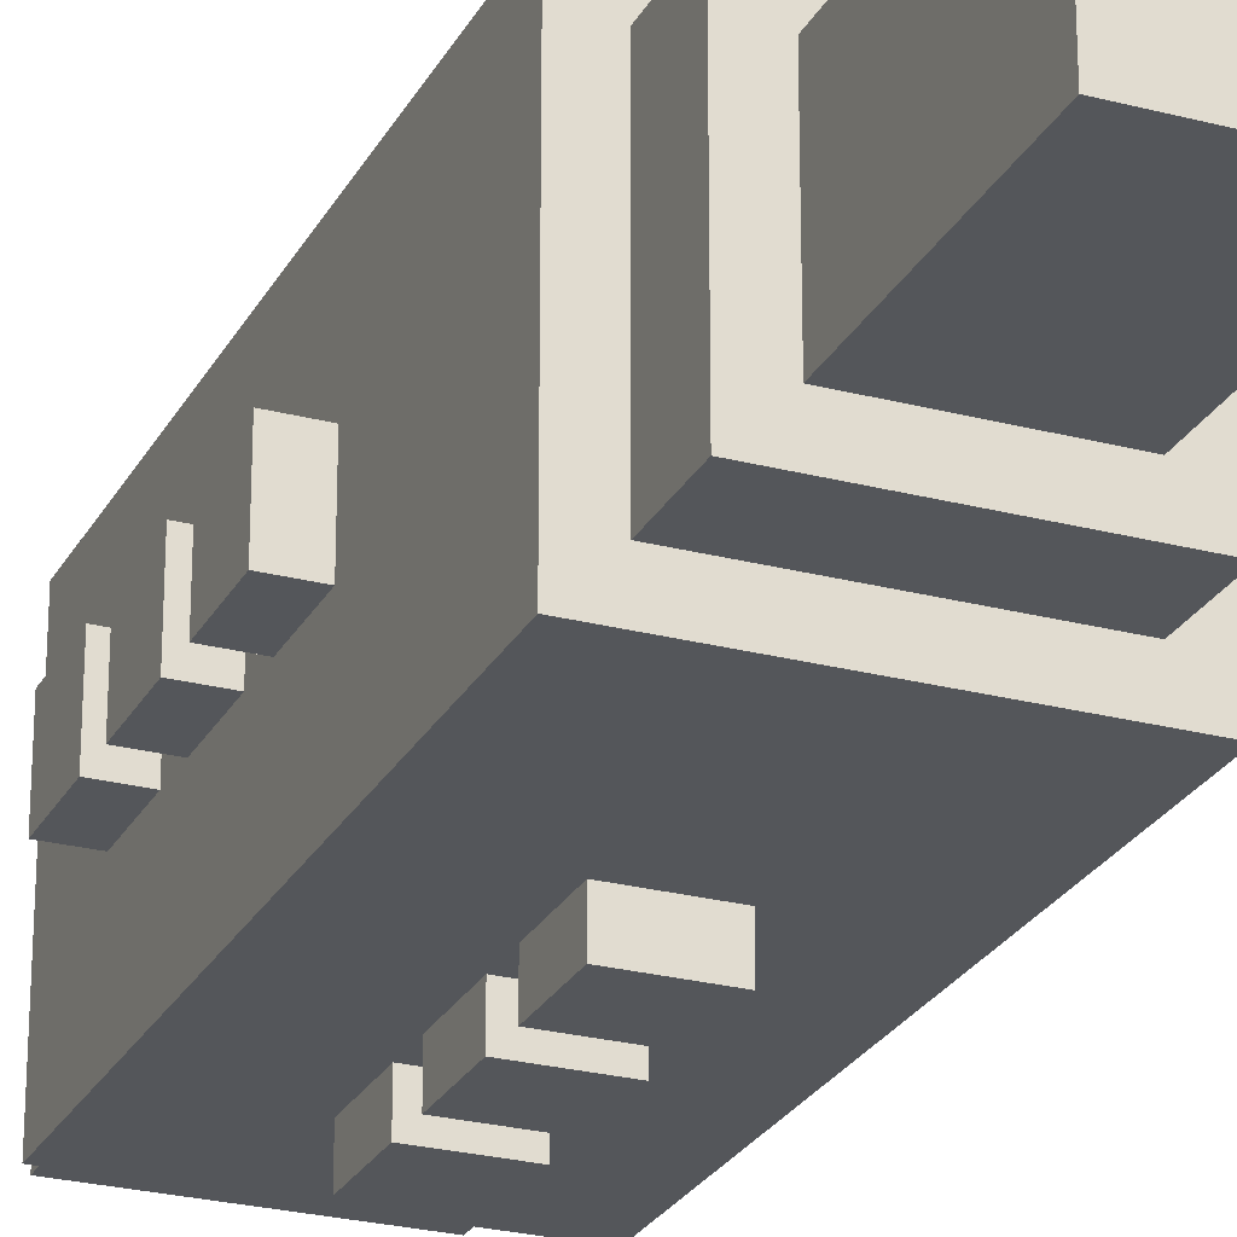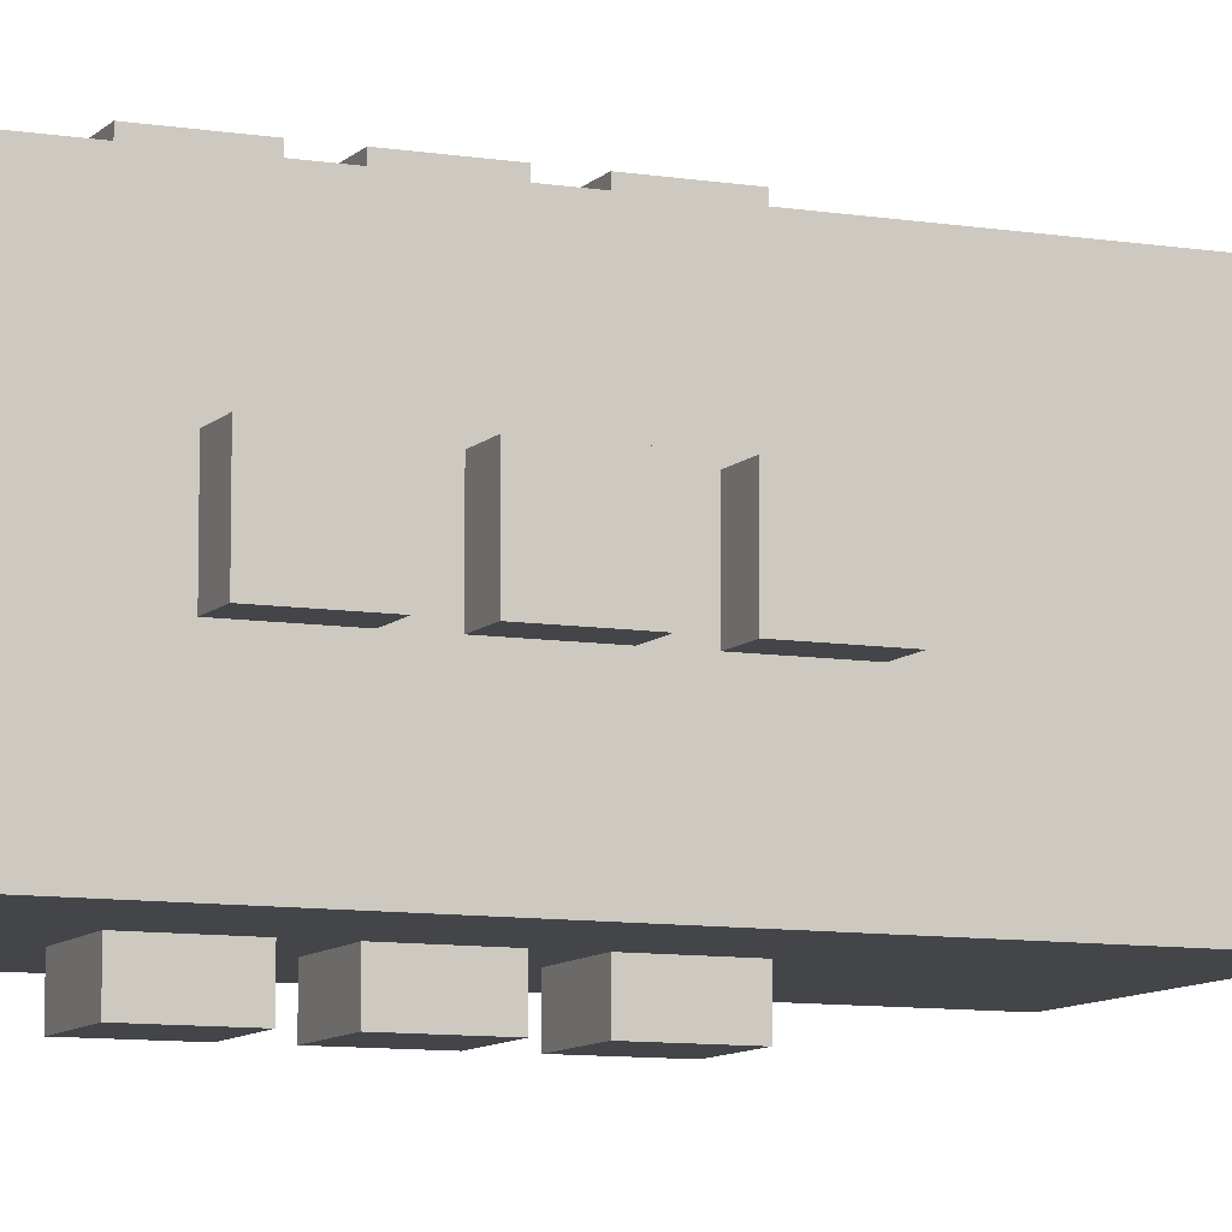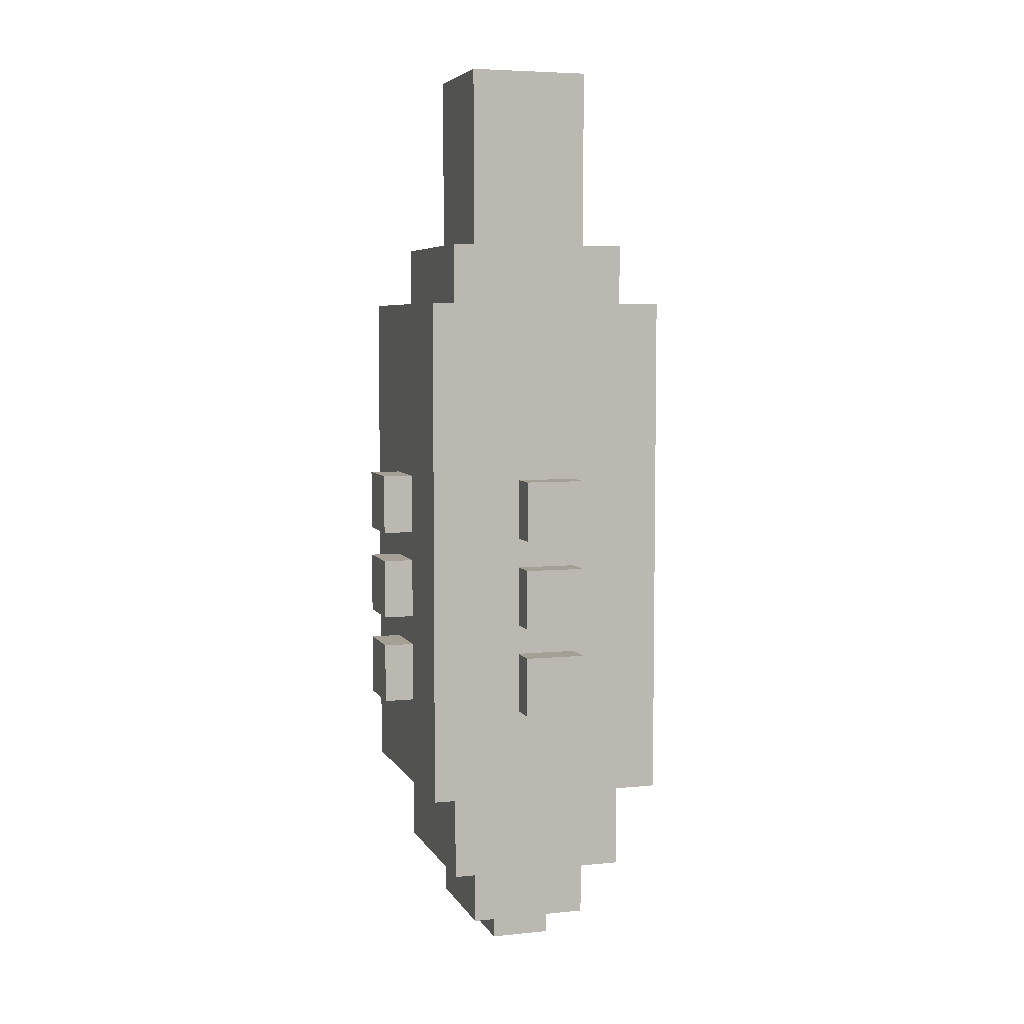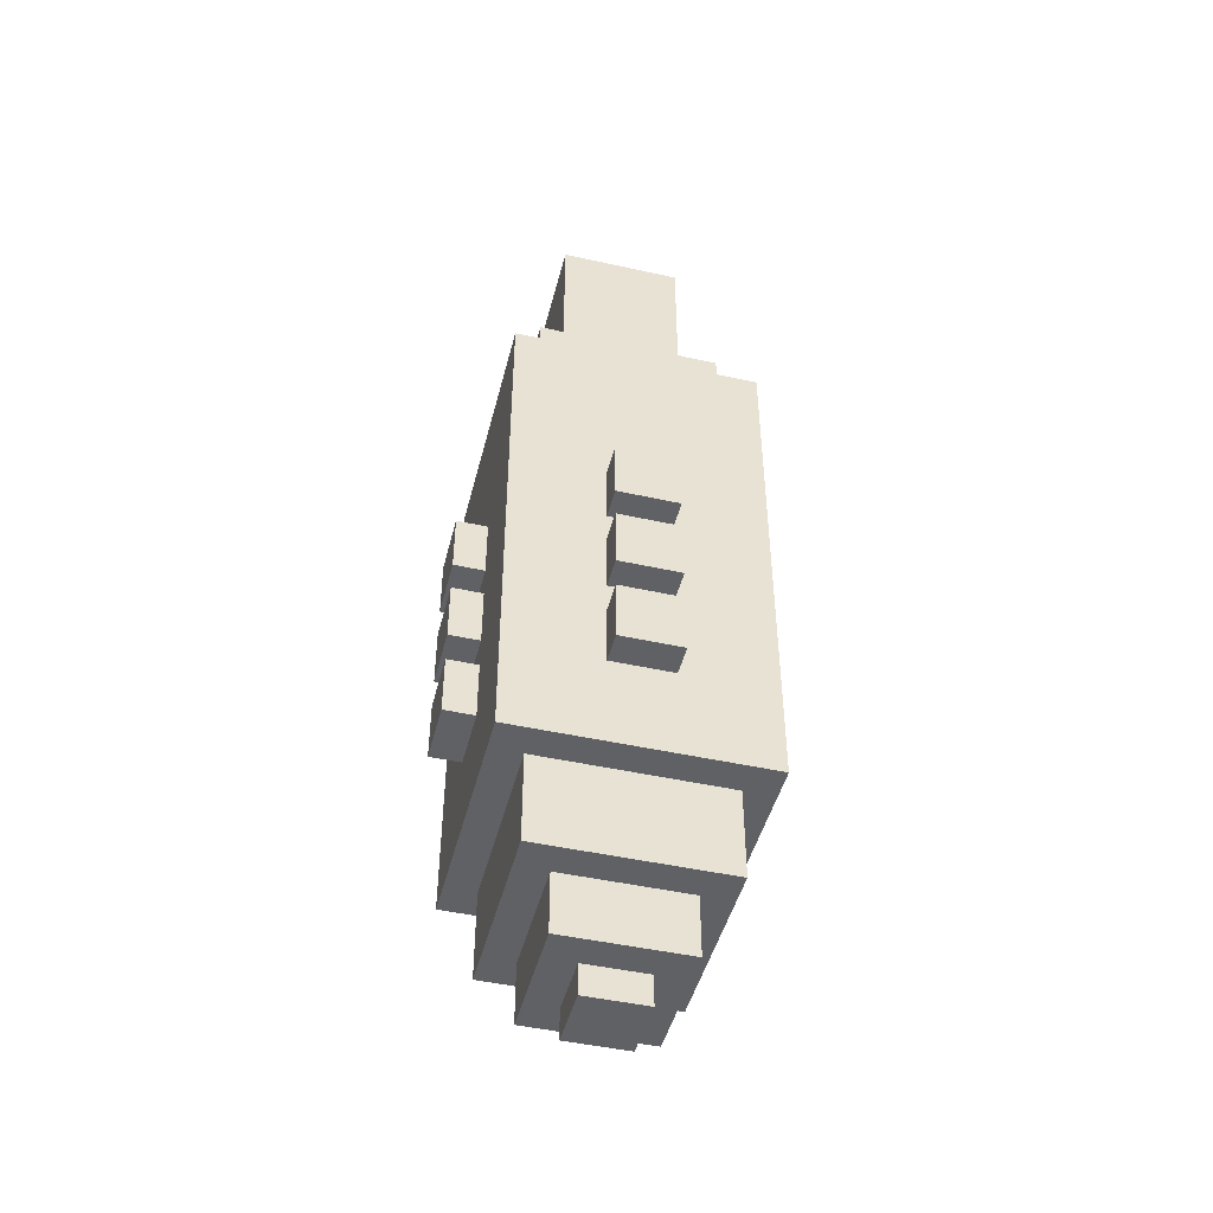
<metadata>
{"format":"obj","ext":"obj","renderer":"f3d","projection":"perspective","resolution":1024,"background":"white","views":[{"elev":-25.6,"azim":157.3,"up":"+Z"},{"elev":-9.0,"azim":66.5,"up":"+Z"},{"elev":5.7,"azim":162.8,"up":"+Y"},{"elev":-46.6,"azim":165.8,"up":"+Y"}]}
</metadata>
<code>
g corn_launcher_rocket
v -0.04625 -1.526e-07 0.04625
v -0.04625 -7.629e-08 -0.04625
v 0.04625 -7.629e-08 -0.04625
v 0.04625 0 0.04625
v -0.06938 -0.1388 0.06937
v -0.04625 -0.1388 0.04625
v 0.04625 -0.1388 0.04625
v 0.06937 -0.1388 0.06937
v -0.0925 -0.185 0.0925
v -0.06938 -0.185 0.06937
v 0.06937 -0.185 0.06937
v 0.0925 -0.185 0.0925
v 0.06937 -0.5781 0.06938
v -0.06938 -0.5781 0.06938
v -0.0925 -0.5781 0.0925
v 0.0925 -0.5781 0.0925
v 0.04625 -0.6475 0.04625
v -0.04625 -0.6475 0.04625
v -0.06938 -0.6475 0.06938
v 0.06937 -0.6475 0.06938
v 0.02312 -0.6938 0.02313
v -0.02312 -0.6938 0.02313
v -0.04625 -0.6938 0.04625
v 0.04625 -0.6938 0.04625
v 0.02312 -0.7169 -0.02312
v -0.02313 -0.7169 -0.02312
v -0.02312 -0.7169 0.02313
v 0.02312 -0.7169 0.02313
v -0.02312 -0.7169 0.02313
v -0.02312 -0.6938 0.02313
v 0.02312 -0.6938 0.02313
v 0.02312 -0.7169 0.02313
v -0.04625 -0.1388 0.04625
v -0.04625 -1.526e-07 0.04625
v 0.04625 0 0.04625
v 0.04625 -0.1388 0.04625
v -0.04625 -0.6938 0.04625
v -0.04625 -0.6475 0.04625
v 0.04625 -0.6475 0.04625
v 0.04625 -0.6938 0.04625
v -0.06938 -0.185 0.06937
v -0.06938 -0.1388 0.06937
v 0.06937 -0.1388 0.06937
v 0.06937 -0.185 0.06937
v -0.06938 -0.6475 0.06938
v -0.06938 -0.5781 0.06938
v 0.06937 -0.5781 0.06938
v 0.06937 -0.6475 0.06938
v 0.0925 -0.5781 0.0925
v -0.0925 -0.5781 0.0925
v -0.0925 -0.185 0.0925
v 0.0925 -0.185 0.0925
v -0.06938 -0.1388 -0.06938
v -0.04625 -0.1388 -0.04625
v -0.04625 -0.1388 0.04625
v -0.06938 -0.1388 0.06937
v -0.0925 -0.185 -0.0925
v -0.06938 -0.185 -0.06938
v -0.06938 -0.185 0.06937
v -0.0925 -0.185 0.0925
v -0.06938 -0.5781 0.06938
v -0.06938 -0.5781 -0.06937
v -0.0925 -0.5781 -0.0925
v -0.0925 -0.5781 0.0925
v -0.04625 -0.6475 0.04625
v -0.04625 -0.6475 -0.04625
v -0.06938 -0.6475 -0.06937
v -0.06938 -0.6475 0.06938
v -0.02312 -0.6938 0.02313
v -0.02312 -0.6938 -0.02312
v -0.04625 -0.6938 -0.04625
v -0.04625 -0.6938 0.04625
v -0.02313 -0.7169 -0.02312
v -0.02312 -0.6938 -0.02312
v -0.02312 -0.6938 0.02313
v -0.02312 -0.7169 0.02313
v -0.04625 -0.1388 -0.04625
v -0.04625 -7.629e-08 -0.04625
v -0.04625 -1.526e-07 0.04625
v -0.04625 -0.1388 0.04625
v -0.04625 -0.6938 -0.04625
v -0.04625 -0.6475 -0.04625
v -0.04625 -0.6475 0.04625
v -0.04625 -0.6938 0.04625
v -0.06938 -0.185 -0.06938
v -0.06938 -0.1388 -0.06938
v -0.06938 -0.1388 0.06937
v -0.06938 -0.185 0.06937
v -0.06938 -0.6475 -0.06937
v -0.06938 -0.5781 -0.06937
v -0.06938 -0.5781 0.06938
v -0.06938 -0.6475 0.06938
v -0.0925 -0.5781 0.0925
v -0.0925 -0.5781 -0.0925
v -0.0925 -0.185 -0.0925
v -0.0925 -0.185 0.0925
v 0.06937 -0.1388 0.06937
v 0.04625 -0.1388 0.04625
v 0.04625 -0.1388 -0.04625
v 0.06937 -0.1388 -0.06938
v 0.0925 -0.185 0.0925
v 0.06937 -0.185 0.06937
v 0.06937 -0.185 -0.06938
v 0.0925 -0.185 -0.0925
v 0.06937 -0.5781 -0.06937
v 0.06937 -0.5781 0.06938
v 0.0925 -0.5781 0.0925
v 0.0925 -0.5781 -0.0925
v 0.04625 -0.6475 -0.04625
v 0.04625 -0.6475 0.04625
v 0.06937 -0.6475 0.06938
v 0.06937 -0.6475 -0.06937
v 0.02312 -0.6938 -0.02312
v 0.02312 -0.6938 0.02313
v 0.04625 -0.6938 0.04625
v 0.04625 -0.6938 -0.04625
v 0.02312 -0.7169 0.02313
v 0.02312 -0.6938 0.02313
v 0.02312 -0.6938 -0.02312
v 0.02312 -0.7169 -0.02312
v 0.04625 -0.1388 0.04625
v 0.04625 0 0.04625
v 0.04625 -7.629e-08 -0.04625
v 0.04625 -0.1388 -0.04625
v 0.04625 -0.6938 0.04625
v 0.04625 -0.6475 0.04625
v 0.04625 -0.6475 -0.04625
v 0.04625 -0.6938 -0.04625
v 0.06937 -0.185 0.06937
v 0.06937 -0.1388 0.06937
v 0.06937 -0.1388 -0.06938
v 0.06937 -0.185 -0.06938
v 0.06937 -0.6475 0.06938
v 0.06937 -0.5781 0.06938
v 0.06937 -0.5781 -0.06937
v 0.06937 -0.6475 -0.06937
v 0.0925 -0.5781 -0.0925
v 0.0925 -0.5781 0.0925
v 0.0925 -0.185 0.0925
v 0.0925 -0.185 -0.0925
v 0.06937 -0.1388 -0.06938
v 0.04625 -0.1388 -0.04625
v -0.04625 -0.1388 -0.04625
v -0.06938 -0.1388 -0.06938
v 0.0925 -0.185 -0.0925
v 0.06937 -0.185 -0.06938
v -0.06938 -0.185 -0.06938
v -0.0925 -0.185 -0.0925
v -0.06938 -0.5781 -0.06937
v 0.06937 -0.5781 -0.06937
v 0.0925 -0.5781 -0.0925
v -0.0925 -0.5781 -0.0925
v -0.04625 -0.6475 -0.04625
v 0.04625 -0.6475 -0.04625
v 0.06937 -0.6475 -0.06937
v -0.06938 -0.6475 -0.06937
v -0.02312 -0.6938 -0.02312
v 0.02312 -0.6938 -0.02312
v 0.04625 -0.6938 -0.04625
v -0.04625 -0.6938 -0.04625
v 0.02312 -0.7169 -0.02312
v 0.02312 -0.6938 -0.02312
v -0.02312 -0.6938 -0.02312
v -0.02313 -0.7169 -0.02312
v 0.04625 -0.1388 -0.04625
v 0.04625 -7.629e-08 -0.04625
v -0.04625 -7.629e-08 -0.04625
v -0.04625 -0.1388 -0.04625
v 0.04625 -0.6938 -0.04625
v 0.04625 -0.6475 -0.04625
v -0.04625 -0.6475 -0.04625
v -0.04625 -0.6938 -0.04625
v 0.06937 -0.185 -0.06938
v 0.06937 -0.1388 -0.06938
v -0.06938 -0.1388 -0.06938
v -0.06938 -0.185 -0.06938
v 0.06937 -0.6475 -0.06937
v 0.06937 -0.5781 -0.06937
v -0.06938 -0.5781 -0.06937
v -0.06938 -0.6475 -0.06937
v -0.0925 -0.5781 -0.0925
v 0.0925 -0.5781 -0.0925
v 0.0925 -0.185 -0.0925
v -0.0925 -0.185 -0.0925
v -0.02313 -0.3237 0.1156
v -0.02313 -0.3238 0.0925
v 0.02312 -0.3238 0.0925
v 0.02312 -0.3237 0.1156
v 0.02312 -0.37 0.0925
v -0.02313 -0.37 0.0925
v -0.02313 -0.37 0.1156
v 0.02312 -0.37 0.1156
v -0.02313 -0.37 0.0925
v -0.02313 -0.3238 0.0925
v -0.02313 -0.3237 0.1156
v -0.02313 -0.37 0.1156
v 0.02312 -0.3237 0.1156
v 0.02312 -0.3238 0.0925
v 0.02312 -0.37 0.0925
v 0.02312 -0.37 0.1156
v -0.02313 -0.37 0.1156
v -0.02313 -0.3237 0.1156
v 0.02312 -0.3237 0.1156
v 0.02312 -0.37 0.1156
v -0.02313 -0.3931 0.1156
v -0.02313 -0.3931 0.0925
v 0.02312 -0.3931 0.0925
v 0.02312 -0.3931 0.1156
v 0.02312 -0.4394 0.0925
v -0.02313 -0.4394 0.0925
v -0.02313 -0.4394 0.1156
v 0.02312 -0.4394 0.1156
v -0.02313 -0.4394 0.0925
v -0.02313 -0.3931 0.0925
v -0.02313 -0.3931 0.1156
v -0.02313 -0.4394 0.1156
v 0.02312 -0.3931 0.1156
v 0.02312 -0.3931 0.0925
v 0.02312 -0.4394 0.0925
v 0.02312 -0.4394 0.1156
v -0.02313 -0.4394 0.1156
v -0.02313 -0.3931 0.1156
v 0.02312 -0.3931 0.1156
v 0.02312 -0.4394 0.1156
v -0.1156 -0.3238 -0.02313
v -0.0925 -0.3238 -0.02313
v -0.0925 -0.3238 0.02312
v -0.1156 -0.3238 0.02312
v -0.0925 -0.37 0.02312
v -0.0925 -0.37 -0.02313
v -0.1156 -0.37 -0.02313
v -0.1156 -0.37 0.02312
v -0.0925 -0.37 -0.02313
v -0.0925 -0.3238 -0.02313
v -0.1156 -0.3238 -0.02313
v -0.1156 -0.37 -0.02313
v -0.1156 -0.3238 0.02312
v -0.0925 -0.3238 0.02312
v -0.0925 -0.37 0.02312
v -0.1156 -0.37 0.02312
v -0.1156 -0.37 -0.02313
v -0.1156 -0.3238 -0.02313
v -0.1156 -0.3238 0.02312
v -0.1156 -0.37 0.02312
v 0.02312 -0.3238 -0.1156
v 0.02312 -0.3238 -0.0925
v -0.02313 -0.3238 -0.0925
v -0.02313 -0.3238 -0.1156
v -0.02313 -0.37 -0.0925
v 0.02312 -0.37 -0.0925
v 0.02312 -0.37 -0.1156
v -0.02313 -0.37 -0.1156
v 0.02312 -0.37 -0.0925
v 0.02312 -0.3238 -0.0925
v 0.02312 -0.3238 -0.1156
v 0.02312 -0.37 -0.1156
v -0.02313 -0.3238 -0.1156
v -0.02313 -0.3238 -0.0925
v -0.02313 -0.37 -0.0925
v -0.02313 -0.37 -0.1156
v 0.02312 -0.37 -0.1156
v 0.02312 -0.3238 -0.1156
v -0.02313 -0.3238 -0.1156
v -0.02313 -0.37 -0.1156
v -0.1156 -0.3931 -0.02313
v -0.0925 -0.3931 -0.02313
v -0.0925 -0.3931 0.02312
v -0.1156 -0.3931 0.02312
v -0.0925 -0.4394 0.02312
v -0.0925 -0.4394 -0.02313
v -0.1156 -0.4394 -0.02313
v -0.1156 -0.4394 0.02312
v -0.0925 -0.4394 -0.02313
v -0.0925 -0.3931 -0.02313
v -0.1156 -0.3931 -0.02313
v -0.1156 -0.4394 -0.02313
v -0.1156 -0.3931 0.02312
v -0.0925 -0.3931 0.02312
v -0.0925 -0.4394 0.02312
v -0.1156 -0.4394 0.02312
v -0.1156 -0.4394 -0.02313
v -0.1156 -0.3931 -0.02313
v -0.1156 -0.3931 0.02312
v -0.1156 -0.4394 0.02312
v -0.1156 -0.4625 -0.02313
v -0.0925 -0.4625 -0.02313
v -0.0925 -0.4625 0.02312
v -0.1156 -0.4625 0.02312
v -0.0925 -0.5088 0.02312
v -0.0925 -0.5088 -0.02313
v -0.1156 -0.5088 -0.02313
v -0.1156 -0.5088 0.02312
v -0.0925 -0.5088 -0.02313
v -0.0925 -0.4625 -0.02313
v -0.1156 -0.4625 -0.02313
v -0.1156 -0.5088 -0.02313
v -0.1156 -0.4625 0.02312
v -0.0925 -0.4625 0.02312
v -0.0925 -0.5088 0.02312
v -0.1156 -0.5088 0.02312
v -0.1156 -0.5088 -0.02313
v -0.1156 -0.4625 -0.02313
v -0.1156 -0.4625 0.02312
v -0.1156 -0.5088 0.02312
v 0.02312 -0.4625 -0.1156
v 0.02312 -0.4625 -0.0925
v -0.02313 -0.4625 -0.0925
v -0.02313 -0.4625 -0.1156
v -0.02313 -0.5088 -0.0925
v 0.02312 -0.5088 -0.0925
v 0.02312 -0.5088 -0.1156
v -0.02313 -0.5088 -0.1156
v 0.02312 -0.5088 -0.0925
v 0.02312 -0.4625 -0.0925
v 0.02312 -0.4625 -0.1156
v 0.02312 -0.5088 -0.1156
v -0.02313 -0.4625 -0.1156
v -0.02313 -0.4625 -0.0925
v -0.02313 -0.5088 -0.0925
v -0.02313 -0.5088 -0.1156
v 0.02312 -0.5088 -0.1156
v 0.02312 -0.4625 -0.1156
v -0.02313 -0.4625 -0.1156
v -0.02313 -0.5088 -0.1156
v 0.02312 -0.3931 -0.1156
v 0.02312 -0.3931 -0.0925
v -0.02313 -0.3931 -0.0925
v -0.02313 -0.3931 -0.1156
v -0.02313 -0.4394 -0.0925
v 0.02312 -0.4394 -0.0925
v 0.02312 -0.4394 -0.1156
v -0.02313 -0.4394 -0.1156
v 0.02312 -0.4394 -0.0925
v 0.02312 -0.3931 -0.0925
v 0.02312 -0.3931 -0.1156
v 0.02312 -0.4394 -0.1156
v -0.02313 -0.3931 -0.1156
v -0.02313 -0.3931 -0.0925
v -0.02313 -0.4394 -0.0925
v -0.02313 -0.4394 -0.1156
v 0.02312 -0.4394 -0.1156
v 0.02312 -0.3931 -0.1156
v -0.02313 -0.3931 -0.1156
v -0.02313 -0.4394 -0.1156
v 0.1156 -0.3237 0.02312
v 0.0925 -0.3237 0.02312
v 0.0925 -0.3237 -0.02313
v 0.1156 -0.3237 -0.02313
v 0.0925 -0.37 -0.02313
v 0.0925 -0.37 0.02312
v 0.1156 -0.37 0.02312
v 0.1156 -0.37 -0.02313
v 0.0925 -0.37 0.02312
v 0.0925 -0.3237 0.02312
v 0.1156 -0.3237 0.02312
v 0.1156 -0.37 0.02312
v 0.1156 -0.3237 -0.02313
v 0.0925 -0.3237 -0.02313
v 0.0925 -0.37 -0.02313
v 0.1156 -0.37 -0.02313
v 0.1156 -0.37 0.02312
v 0.1156 -0.3237 0.02312
v 0.1156 -0.3237 -0.02313
v 0.1156 -0.37 -0.02313
v 0.1156 -0.3931 0.02312
v 0.0925 -0.3931 0.02312
v 0.0925 -0.3931 -0.02313
v 0.1156 -0.3931 -0.02313
v 0.0925 -0.4394 -0.02313
v 0.0925 -0.4394 0.02312
v 0.1156 -0.4394 0.02312
v 0.1156 -0.4394 -0.02313
v 0.0925 -0.4394 0.02312
v 0.0925 -0.3931 0.02312
v 0.1156 -0.3931 0.02312
v 0.1156 -0.4394 0.02312
v 0.1156 -0.3931 -0.02313
v 0.0925 -0.3931 -0.02313
v 0.0925 -0.4394 -0.02313
v 0.1156 -0.4394 -0.02313
v 0.1156 -0.4394 0.02312
v 0.1156 -0.3931 0.02312
v 0.1156 -0.3931 -0.02313
v 0.1156 -0.4394 -0.02313
v 0.1156 -0.4625 0.02312
v 0.0925 -0.4625 0.02312
v 0.0925 -0.4625 -0.02313
v 0.1156 -0.4625 -0.02313
v 0.0925 -0.5088 -0.02313
v 0.0925 -0.5088 0.02312
v 0.1156 -0.5088 0.02312
v 0.1156 -0.5088 -0.02313
v 0.0925 -0.5088 0.02312
v 0.0925 -0.4625 0.02312
v 0.1156 -0.4625 0.02312
v 0.1156 -0.5088 0.02312
v 0.1156 -0.4625 -0.02313
v 0.0925 -0.4625 -0.02313
v 0.0925 -0.5088 -0.02313
v 0.1156 -0.5088 -0.02313
v 0.1156 -0.5088 0.02312
v 0.1156 -0.4625 0.02312
v 0.1156 -0.4625 -0.02313
v 0.1156 -0.5088 -0.02313
v -0.02313 -0.4625 0.1156
v -0.02313 -0.4625 0.0925
v 0.02312 -0.4625 0.0925
v 0.02312 -0.4625 0.1156
v 0.02312 -0.5088 0.0925
v -0.02313 -0.5088 0.0925
v -0.02313 -0.5088 0.1156
v 0.02312 -0.5088 0.1156
v -0.02313 -0.5088 0.0925
v -0.02313 -0.4625 0.0925
v -0.02313 -0.4625 0.1156
v -0.02313 -0.5088 0.1156
v 0.02312 -0.4625 0.1156
v 0.02312 -0.4625 0.0925
v 0.02312 -0.5088 0.0925
v 0.02312 -0.5088 0.1156
v -0.02313 -0.5088 0.1156
v -0.02313 -0.4625 0.1156
v 0.02312 -0.4625 0.1156
v 0.02312 -0.5088 0.1156
g corn_launcher_rocket_0
f 3 2 1
f 4 3 1
f 7 6 5
f 8 7 5
f 11 10 9
f 12 11 9
f 15 14 13
f 16 15 13
f 19 18 17
f 20 19 17
f 23 22 21
f 24 23 21
f 27 26 25
f 28 27 25
f 31 30 29
f 32 31 29
f 35 34 33
f 36 35 33
f 39 38 37
f 40 39 37
f 43 42 41
f 44 43 41
f 47 46 45
f 48 47 45
f 51 50 49
f 52 51 49
f 55 54 53
f 56 55 53
f 59 58 57
f 60 59 57
f 63 62 61
f 64 63 61
f 67 66 65
f 68 67 65
f 71 70 69
f 72 71 69
f 75 74 73
f 76 75 73
f 79 78 77
f 80 79 77
f 83 82 81
f 84 83 81
f 87 86 85
f 88 87 85
f 91 90 89
f 92 91 89
f 95 94 93
f 96 95 93
f 99 98 97
f 100 99 97
f 103 102 101
f 104 103 101
f 107 106 105
f 108 107 105
f 111 110 109
f 112 111 109
f 115 114 113
f 116 115 113
f 119 118 117
f 120 119 117
f 123 122 121
f 124 123 121
f 127 126 125
f 128 127 125
f 131 130 129
f 132 131 129
f 135 134 133
f 136 135 133
f 139 138 137
f 140 139 137
f 143 142 141
f 144 143 141
f 147 146 145
f 148 147 145
f 151 150 149
f 152 151 149
f 155 154 153
f 156 155 153
f 159 158 157
f 160 159 157
f 163 162 161
f 164 163 161
f 167 166 165
f 168 167 165
f 171 170 169
f 172 171 169
f 175 174 173
f 176 175 173
f 179 178 177
f 180 179 177
f 183 182 181
f 184 183 181
f 187 186 185
f 188 187 185
f 191 190 189
f 192 191 189
f 195 194 193
f 196 195 193
f 199 198 197
f 200 199 197
f 203 202 201
f 204 203 201
f 207 206 205
f 208 207 205
f 211 210 209
f 212 211 209
f 215 214 213
f 216 215 213
f 219 218 217
f 220 219 217
f 223 222 221
f 224 223 221
f 227 226 225
f 228 227 225
f 231 230 229
f 232 231 229
f 235 234 233
f 236 235 233
f 239 238 237
f 240 239 237
f 243 242 241
f 244 243 241
f 247 246 245
f 248 247 245
f 251 250 249
f 252 251 249
f 255 254 253
f 256 255 253
f 259 258 257
f 260 259 257
f 263 262 261
f 264 263 261
f 267 266 265
f 268 267 265
f 271 270 269
f 272 271 269
f 275 274 273
f 276 275 273
f 279 278 277
f 280 279 277
f 283 282 281
f 284 283 281
f 287 286 285
f 288 287 285
f 291 290 289
f 292 291 289
f 295 294 293
f 296 295 293
f 299 298 297
f 300 299 297
f 303 302 301
f 304 303 301
f 307 306 305
f 308 307 305
f 311 310 309
f 312 311 309
f 315 314 313
f 316 315 313
f 319 318 317
f 320 319 317
f 323 322 321
f 324 323 321
f 327 326 325
f 328 327 325
f 331 330 329
f 332 331 329
f 335 334 333
f 336 335 333
f 339 338 337
f 340 339 337
f 343 342 341
f 344 343 341
f 347 346 345
f 348 347 345
f 351 350 349
f 352 351 349
f 355 354 353
f 356 355 353
f 359 358 357
f 360 359 357
f 363 362 361
f 364 363 361
f 367 366 365
f 368 367 365
f 371 370 369
f 372 371 369
f 375 374 373
f 376 375 373
f 379 378 377
f 380 379 377
f 383 382 381
f 384 383 381
f 387 386 385
f 388 387 385
f 391 390 389
f 392 391 389
f 395 394 393
f 396 395 393
f 399 398 397
f 400 399 397
f 403 402 401
f 404 403 401
f 407 406 405
f 408 407 405
f 411 410 409
f 412 411 409
f 415 414 413
f 416 415 413
f 419 418 417
f 420 419 417
f 423 422 421
f 424 423 421

</code>
